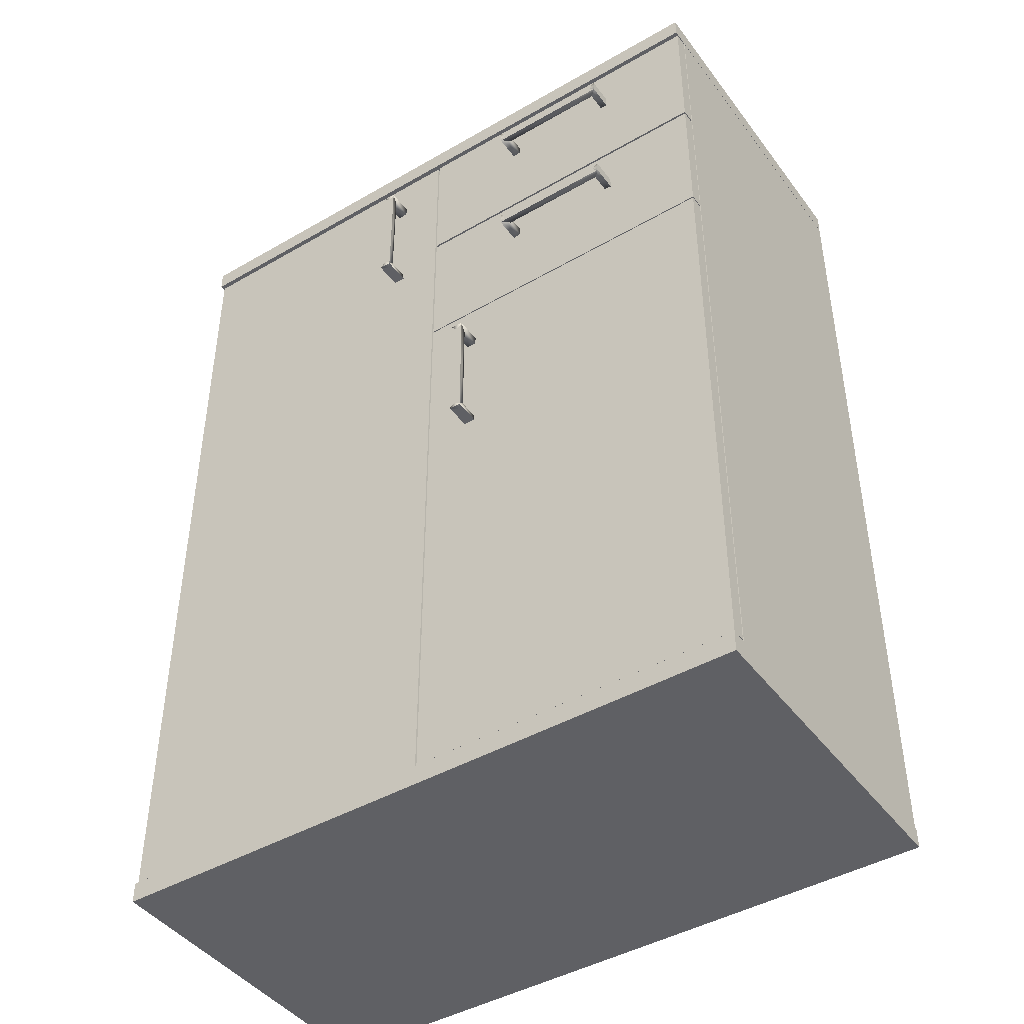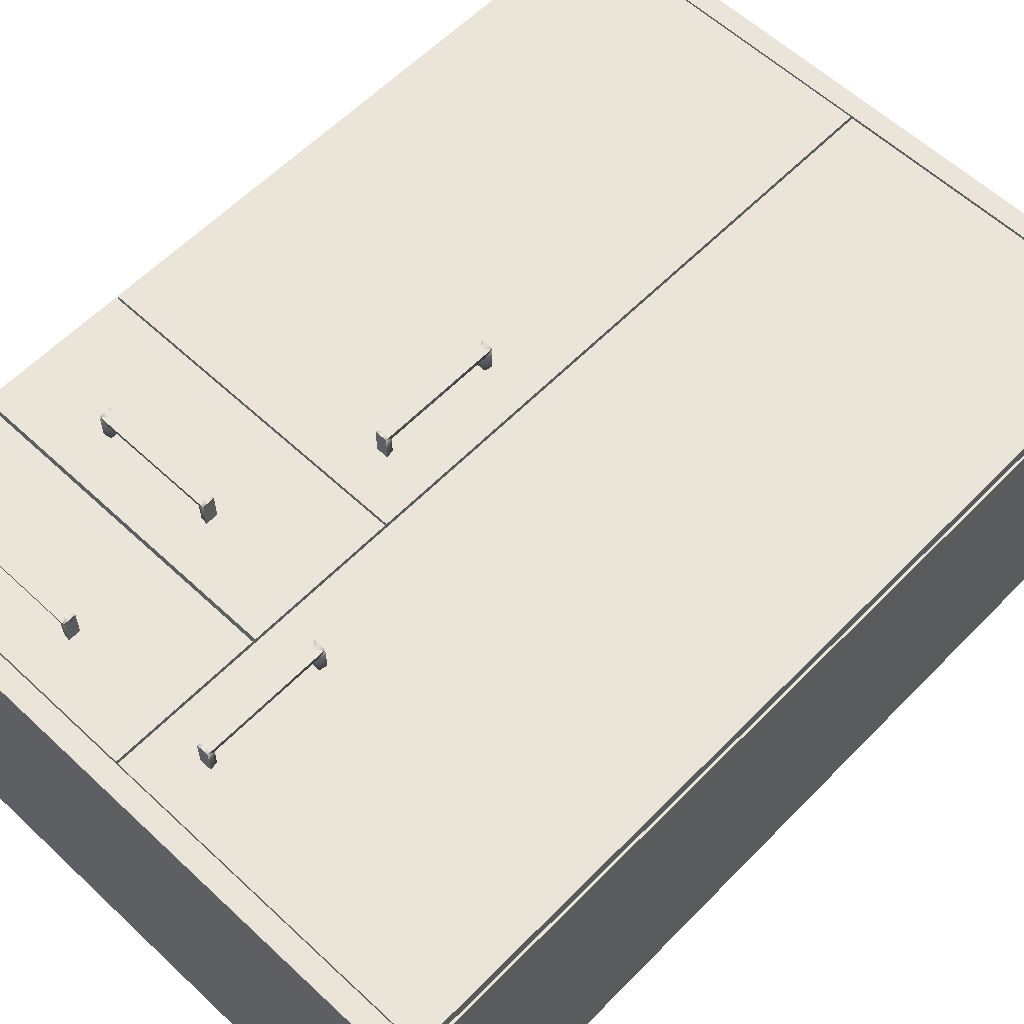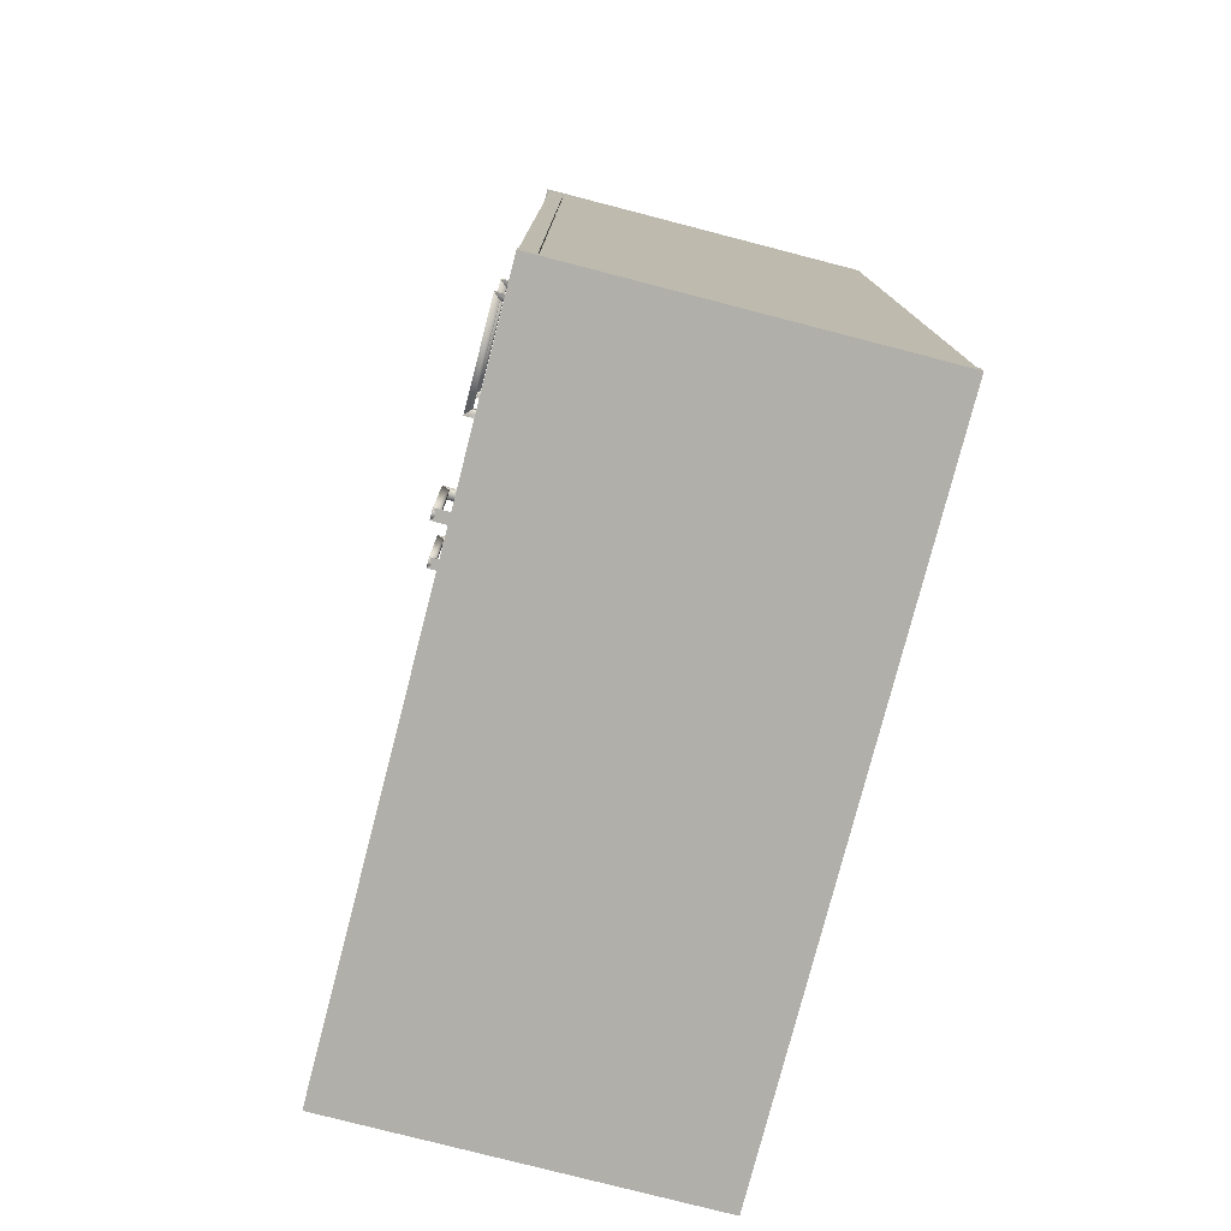
<metadata>
{"format":"obj","ext":"obj","renderer":"f3d","projection":"perspective","resolution":1024,"background":"white","views":[{"elev":-44.0,"azim":34.1,"up":"+Y"},{"elev":59.4,"azim":-136.2,"up":"+Z"},{"elev":-78.0,"azim":75.5,"up":"+Y"}]}
</metadata>
<code>
g Cube_1_1
v 27.2 -43.83 19.15
v -44.5 -43.83 19.15
v -8.654 -43.83 0.7453
v 27.2 -43.83 -17.65
v -44.5 -43.83 -17.65
v 27.2 -42.71 0.7453
v 27.2 -41.59 -17.65
v 27.2 -41.59 19.15
v -8.654 -42.71 19.15
v -44.5 -41.59 19.15
v -44.5 -42.71 0.7453
v -44.5 -41.59 -17.65
v -8.654 -41.59 0.7453
v -8.654 -42.71 -17.65
f 1 2 3
f 4 1 3
f 5 4 3
f 2 5 3
f 1 4 6
f 4 7 6
f 7 8 6
f 8 1 6
f 2 1 9
f 1 8 9
f 8 10 9
f 10 2 9
f 5 2 11
f 2 10 11
f 10 12 11
f 12 5 11
f 10 8 13
f 8 7 13
f 7 12 13
f 12 10 13
f 4 5 14
f 5 12 14
f 12 7 14
f 7 4 14
g Cube_2_2
v -42.64 -41.58 17.4
v -44.48 -41.58 17.4
v -43.56 -41.58 0
v -42.64 -41.58 -17.4
v -44.48 -41.58 -17.4
v -42.64 6.415 0
v -42.64 54.42 -17.4
v -42.64 54.42 17.4
v -43.56 6.415 17.4
v -44.48 54.42 17.4
v -44.48 6.415 0
v -44.48 54.42 -17.4
v -43.56 54.42 0
v -43.56 6.415 -17.4
f 15 16 17
f 18 15 17
f 19 18 17
f 16 19 17
f 15 18 20
f 18 21 20
f 21 22 20
f 22 15 20
f 16 15 23
f 15 22 23
f 22 24 23
f 24 16 23
f 19 16 25
f 16 24 25
f 24 26 25
f 26 19 25
f 24 22 27
f 22 21 27
f 21 26 27
f 26 24 27
f 18 19 28
f 19 26 28
f 26 21 28
f 21 18 28
g Cube_2_1_3
v 27.18 -41.61 17.4
v 25.34 -41.61 17.4
v 26.26 -41.61 0
v 27.18 -41.61 -17.4
v 25.34 -41.61 -17.4
v 27.18 6.392 0
v 27.18 54.39 -17.4
v 27.18 54.39 17.4
v 26.26 6.392 17.4
v 25.34 54.39 17.4
v 25.34 6.392 0
v 25.34 54.39 -17.4
v 26.26 54.39 0
v 26.26 6.392 -17.4
f 29 30 31
f 32 29 31
f 33 32 31
f 30 33 31
f 29 32 34
f 32 35 34
f 35 36 34
f 36 29 34
f 30 29 37
f 29 36 37
f 36 38 37
f 38 30 37
f 33 30 39
f 30 38 39
f 38 40 39
f 40 33 39
f 38 36 41
f 36 35 41
f 35 40 41
f 40 38 41
f 32 33 42
f 33 40 42
f 40 35 42
f 35 32 42
g Cube_1_1_4
v 27.2 54.41 19.39
v -44.5 54.41 19.39
v -8.65 54.41 0.995
v 27.2 54.41 -17.41
v -44.5 54.41 -17.41
v 27.2 55.53 0.995
v 27.2 56.65 -17.41
v 27.2 56.65 19.39
v -8.65 55.53 19.39
v -44.5 56.65 19.39
v -44.5 55.53 0.995
v -44.5 56.65 -17.41
v -8.65 56.65 0.995
v -8.65 55.53 -17.41
f 43 44 45
f 46 43 45
f 47 46 45
f 44 47 45
f 43 46 48
f 46 49 48
f 49 50 48
f 50 43 48
f 44 43 51
f 43 50 51
f 50 52 51
f 52 44 51
f 47 44 53
f 44 52 53
f 52 54 53
f 54 47 53
f 52 50 55
f 50 49 55
f 49 54 55
f 54 52 55
f 46 47 56
f 47 54 56
f 54 49 56
f 49 46 56
g Cube_3_5
v 27.17 38.46 19.03
v -8.435 38.46 19.03
v 9.365 38.46 18.26
v 27.17 38.46 17.49
v -8.435 38.46 17.49
v 27.17 46.33 18.26
v 27.17 54.21 17.49
v 27.17 54.21 19.03
v 9.365 46.33 19.03
v -8.435 54.21 19.03
v -8.435 46.33 18.26
v -8.435 54.21 17.49
v 9.365 54.21 18.26
v 9.365 46.33 17.49
f 57 58 59
f 60 57 59
f 61 60 59
f 58 61 59
f 57 60 62
f 60 63 62
f 63 64 62
f 64 57 62
f 58 57 65
f 57 64 65
f 64 66 65
f 66 58 65
f 61 58 67
f 58 66 67
f 66 68 67
f 68 61 67
f 66 64 69
f 64 63 69
f 63 68 69
f 68 66 69
f 60 61 70
f 61 68 70
f 68 63 70
f 63 60 70
g Cube_3_1_6
v 27.17 22.39 19.03
v -8.433 22.39 19.03
v 9.367 22.39 18.26
v 27.17 22.39 17.49
v -8.433 22.39 17.49
v 27.17 30.27 18.26
v 27.17 38.14 17.49
v 27.17 38.14 19.03
v 9.367 30.27 19.03
v -8.433 38.14 19.03
v -8.433 30.27 18.26
v -8.433 38.14 17.49
v 9.367 38.14 18.26
v 9.367 30.27 17.49
f 71 72 73
f 74 71 73
f 75 74 73
f 72 75 73
f 71 74 76
f 74 77 76
f 77 78 76
f 78 71 76
f 72 71 79
f 71 78 79
f 78 80 79
f 80 72 79
f 75 72 81
f 72 80 81
f 80 82 81
f 82 75 81
f 80 78 83
f 78 77 83
f 77 82 83
f 82 80 83
f 74 75 84
f 75 82 84
f 82 77 84
f 77 74 84
g Cube_4_7
v 27.16 -41.49 19.05
v -8.436 -41.49 19.05
v 9.364 -41.49 18.28
v 27.16 -41.49 17.51
v -8.436 -41.49 17.51
v 27.16 -9.642 18.28
v 27.16 22.21 17.51
v 27.16 22.21 19.05
v 9.364 -9.642 19.05
v -8.436 22.21 19.05
v -8.436 -9.642 18.28
v -8.436 22.21 17.51
v 9.364 22.21 18.28
v 9.364 -9.642 17.51
f 85 86 87
f 88 85 87
f 89 88 87
f 86 89 87
f 85 88 90
f 88 91 90
f 91 92 90
f 92 85 90
f 86 85 93
f 85 92 93
f 92 94 93
f 94 86 93
f 89 86 95
f 86 94 95
f 94 96 95
f 96 89 95
f 94 92 97
f 92 91 97
f 91 96 97
f 96 94 97
f 88 89 98
f 89 96 98
f 96 91 98
f 91 88 98
g Cube_4_1_8
v -8.648 -41.49 18.99
v -44.25 -41.49 18.99
v -26.45 -41.49 18.22
v -8.648 -41.49 17.45
v -44.25 -41.49 17.45
v -8.648 6.361 18.22
v -8.648 54.21 17.45
v -8.648 54.21 18.99
v -26.45 6.361 18.99
v -44.25 54.21 18.99
v -44.25 6.361 18.22
v -44.25 54.21 17.45
v -26.45 54.21 18.22
v -26.45 6.361 17.45
f 99 100 101
f 102 99 101
f 103 102 101
f 100 103 101
f 99 102 104
f 102 105 104
f 105 106 104
f 106 99 104
f 100 99 107
f 99 106 107
f 106 108 107
f 108 100 107
f 103 100 109
f 100 108 109
f 108 110 109
f 110 103 109
f 108 106 111
f 106 105 111
f 105 110 111
f 110 108 111
f 102 103 112
f 103 110 112
f 110 105 112
f 105 102 112
g Poignee_9
v 3.241 32.08 21.08
v 16.56 32.07 21.08
v 9.897 32.02 21.42
v 3.097 31.93 21.91
v 16.7 31.93 21.91
v 3.097 32.58 21.42
v 3.097 33.22 21.91
v 3.241 33.08 21.08
v 9.894 32.58 21.08
v 16.56 33.09 21.08
v 16.7 32.58 21.42
v 16.7 33.22 21.91
v 9.897 33.14 21.43
v 9.897 32.58 21.91
v 3.926 32.06 19.03
v 3.932 32.06 21.89
v 3.585 32 20.46
v 3.101 31.92 19
v 3.101 31.92 21.92
v 3.585 32.57 19
v 3.101 33.21 19
v 3.926 33.07 19.03
v 3.931 32.57 20.45
v 3.932 33.07 21.89
v 3.585 32.57 21.92
v 3.101 33.21 21.92
v 3.582 33.13 20.46
v 3.101 32.57 20.46
v 15.87 32.08 21.88
v 15.87 32.08 19.03
v 16.21 32.02 20.46
v 16.7 31.94 21.92
v 16.7 31.94 19
v 16.21 32.58 21.92
v 16.7 33.23 21.92
v 15.87 33.08 21.88
v 15.87 32.58 20.46
v 15.87 33.09 19.03
v 16.21 32.58 19
v 16.7 33.23 19
v 16.22 33.15 20.46
v 16.7 32.58 20.46
f 113 114 115
f 116 113 115
f 117 116 115
f 114 117 115
f 113 116 118
f 116 119 118
f 119 120 118
f 120 113 118
f 114 113 121
f 113 120 121
f 120 122 121
f 122 114 121
f 117 114 123
f 114 122 123
f 122 124 123
f 124 117 123
f 122 120 125
f 120 119 125
f 119 124 125
f 124 122 125
f 116 117 126
f 117 124 126
f 124 119 126
f 119 116 126
f 127 128 129
f 130 127 129
f 131 130 129
f 128 131 129
f 127 130 132
f 130 133 132
f 133 134 132
f 134 127 132
f 128 127 135
f 127 134 135
f 134 136 135
f 136 128 135
f 131 128 137
f 128 136 137
f 136 138 137
f 138 131 137
f 136 134 139
f 134 133 139
f 133 138 139
f 138 136 139
f 130 131 140
f 131 138 140
f 138 133 140
f 133 130 140
f 141 142 143
f 144 141 143
f 145 144 143
f 142 145 143
f 141 144 146
f 144 147 146
f 147 148 146
f 148 141 146
f 142 141 149
f 141 148 149
f 148 150 149
f 150 142 149
f 145 142 151
f 142 150 151
f 150 152 151
f 152 145 151
f 150 148 153
f 148 147 153
f 147 152 153
f 152 150 153
f 144 145 154
f 145 152 154
f 152 147 154
f 147 144 154
g Cube_6_10
v 26.63 -45.65 -11.58
v 21.37 -45.65 -11.58
v 24 -45.65 -14.21
v 26.63 -45.65 -16.84
v 21.37 -45.65 -16.84
v 26.63 -44.73 -14.21
v 26.63 -43.81 -16.84
v 26.63 -43.81 -11.58
v 24 -44.73 -11.58
v 21.37 -43.81 -11.58
v 21.37 -44.73 -14.21
v 21.37 -43.81 -16.84
v 24 -43.81 -14.21
v 24 -44.73 -16.84
f 155 156 157
f 158 155 157
f 159 158 157
f 156 159 157
f 155 158 160
f 158 161 160
f 161 162 160
f 162 155 160
f 156 155 163
f 155 162 163
f 162 164 163
f 164 156 163
f 159 156 165
f 156 164 165
f 164 166 165
f 166 159 165
f 164 162 167
f 162 161 167
f 161 166 167
f 166 164 167
f 158 159 168
f 159 166 168
f 166 161 168
f 161 158 168
g Cube_6_1_11
v 26.64 -45.65 18.21
v 21.38 -45.65 18.21
v 24.01 -45.65 15.58
v 26.64 -45.65 12.95
v 21.38 -45.65 12.95
v 26.64 -44.73 15.58
v 26.64 -43.81 12.95
v 26.64 -43.81 18.21
v 24.01 -44.73 18.21
v 21.38 -43.81 18.21
v 21.38 -44.73 15.58
v 21.38 -43.81 12.95
v 24.01 -43.81 15.58
v 24.01 -44.73 12.95
f 169 170 171
f 172 169 171
f 173 172 171
f 170 173 171
f 169 172 174
f 172 175 174
f 175 176 174
f 176 169 174
f 170 169 177
f 169 176 177
f 176 178 177
f 178 170 177
f 173 170 179
f 170 178 179
f 178 180 179
f 180 173 179
f 178 176 181
f 176 175 181
f 175 180 181
f 180 178 181
f 172 173 182
f 173 180 182
f 180 175 182
f 175 172 182
g Cube_6_2_12
v -38.65 -45.68 -11.54
v -43.91 -45.68 -11.54
v -41.28 -45.68 -14.17
v -38.65 -45.68 -16.8
v -43.91 -45.68 -16.8
v -38.65 -44.76 -14.17
v -38.65 -43.84 -16.8
v -38.65 -43.84 -11.54
v -41.28 -44.76 -11.54
v -43.91 -43.84 -11.54
v -43.91 -44.76 -14.17
v -43.91 -43.84 -16.8
v -41.28 -43.84 -14.17
v -41.28 -44.76 -16.8
f 183 184 185
f 186 183 185
f 187 186 185
f 184 187 185
f 183 186 188
f 186 189 188
f 189 190 188
f 190 183 188
f 184 183 191
f 183 190 191
f 190 192 191
f 192 184 191
f 187 184 193
f 184 192 193
f 192 194 193
f 194 187 193
f 192 190 195
f 190 189 195
f 189 194 195
f 194 192 195
f 186 187 196
f 187 194 196
f 194 189 196
f 189 186 196
g Cube_6_3_13
v -38.65 -45.69 18.2
v -43.91 -45.69 18.2
v -41.28 -45.69 15.57
v -38.65 -45.69 12.94
v -43.91 -45.69 12.94
v -38.65 -44.77 15.57
v -38.65 -43.85 12.94
v -38.65 -43.85 18.2
v -41.28 -44.77 18.2
v -43.91 -43.85 18.2
v -43.91 -44.77 15.57
v -43.91 -43.85 12.94
v -41.28 -43.85 15.57
v -41.28 -44.77 12.94
f 197 198 199
f 200 197 199
f 201 200 199
f 198 201 199
f 197 200 202
f 200 203 202
f 203 204 202
f 204 197 202
f 198 197 205
f 197 204 205
f 204 206 205
f 206 198 205
f 201 198 207
f 198 206 207
f 206 208 207
f 208 201 207
f 206 204 209
f 204 203 209
f 203 208 209
f 208 206 209
f 200 201 210
f 201 208 210
f 208 203 210
f 203 200 210
g Poignee_1_14
v 3.241 48.2 21.08
v 16.56 48.19 21.08
v 9.897 48.14 21.42
v 3.097 48.05 21.91
v 16.7 48.05 21.91
v 3.097 48.7 21.42
v 3.097 49.34 21.91
v 3.241 49.2 21.08
v 9.894 48.7 21.08
v 16.56 49.21 21.08
v 16.7 48.7 21.42
v 16.7 49.34 21.91
v 9.897 49.26 21.43
v 9.897 48.7 21.91
v 3.926 48.19 19.03
v 3.932 48.18 21.89
v 3.585 48.12 20.46
v 3.101 48.04 19
v 3.101 48.04 21.92
v 3.585 48.69 19
v 3.101 49.33 19
v 3.926 49.19 19.03
v 3.931 48.69 20.45
v 3.932 49.19 21.89
v 3.585 48.69 21.92
v 3.101 49.33 21.92
v 3.582 49.25 20.46
v 3.101 48.69 20.46
v 15.87 48.2 21.88
v 15.87 48.2 19.03
v 16.21 48.14 20.46
v 16.7 48.06 21.92
v 16.7 48.06 19
v 16.21 48.7 21.92
v 16.7 49.35 21.92
v 15.87 49.2 21.88
v 15.87 48.7 20.46
v 15.87 49.21 19.03
v 16.21 48.7 19
v 16.7 49.35 19
v 16.22 49.27 20.46
v 16.7 48.7 20.46
f 211 212 213
f 214 211 213
f 215 214 213
f 212 215 213
f 211 214 216
f 214 217 216
f 217 218 216
f 218 211 216
f 212 211 219
f 211 218 219
f 218 220 219
f 220 212 219
f 215 212 221
f 212 220 221
f 220 222 221
f 222 215 221
f 220 218 223
f 218 217 223
f 217 222 223
f 222 220 223
f 214 215 224
f 215 222 224
f 222 217 224
f 217 214 224
f 225 226 227
f 228 225 227
f 229 228 227
f 226 229 227
f 225 228 230
f 228 231 230
f 231 232 230
f 232 225 230
f 226 225 233
f 225 232 233
f 232 234 233
f 234 226 233
f 229 226 235
f 226 234 235
f 234 236 235
f 236 229 235
f 234 232 237
f 232 231 237
f 231 236 237
f 236 234 237
f 228 229 238
f 229 236 238
f 236 231 238
f 231 228 238
f 239 240 241
f 242 239 241
f 243 242 241
f 240 243 241
f 239 242 244
f 242 245 244
f 245 246 244
f 246 239 244
f 240 239 247
f 239 246 247
f 246 248 247
f 248 240 247
f 243 240 249
f 240 248 249
f 248 250 249
f 250 243 249
f 248 246 251
f 246 245 251
f 245 250 251
f 250 248 251
f 242 243 252
f 243 250 252
f 250 245 252
f 245 242 252
g Poignee_2_15
v -2.387 3.806 21.08
v -2.381 17.12 21.08
v -2.324 10.46 21.42
v -2.243 3.662 21.91
v -2.243 17.26 21.91
v -2.888 3.662 21.42
v -3.533 3.662 21.91
v -3.388 3.806 21.08
v -2.888 10.46 21.08
v -3.394 17.12 21.08
v -2.888 17.26 21.42
v -3.533 17.26 21.91
v -3.452 10.46 21.43
v -2.888 10.46 21.91
v -2.373 4.491 19.03
v -2.367 4.497 21.89
v -2.31 4.15 20.46
v -2.229 3.666 19
v -2.229 3.666 21.92
v -2.874 4.15 19
v -3.519 3.666 19
v -3.374 4.491 19.03
v -2.874 4.496 20.46
v -3.38 4.497 21.89
v -2.874 4.15 21.92
v -3.519 3.666 21.92
v -3.438 4.147 20.46
v -2.874 3.666 20.46
v -2.391 16.44 21.88
v -2.385 16.43 19.03
v -2.328 16.78 20.46
v -2.247 17.26 21.92
v -2.247 17.26 19
v -2.892 16.78 21.92
v -3.537 17.26 21.92
v -3.392 16.44 21.88
v -2.892 16.43 20.46
v -3.398 16.43 19.03
v -2.892 16.78 19
v -3.537 17.26 19
v -3.456 16.78 20.46
v -2.892 17.26 20.46
f 253 254 255
f 256 253 255
f 257 256 255
f 254 257 255
f 253 256 258
f 256 259 258
f 259 260 258
f 260 253 258
f 254 253 261
f 253 260 261
f 260 262 261
f 262 254 261
f 257 254 263
f 254 262 263
f 262 264 263
f 264 257 263
f 262 260 265
f 260 259 265
f 259 264 265
f 264 262 265
f 256 257 266
f 257 264 266
f 264 259 266
f 259 256 266
f 267 268 269
f 270 267 269
f 271 270 269
f 268 271 269
f 267 270 272
f 270 273 272
f 273 274 272
f 274 267 272
f 268 267 275
f 267 274 275
f 274 276 275
f 276 268 275
f 271 268 277
f 268 276 277
f 276 278 277
f 278 271 277
f 276 274 279
f 274 273 279
f 273 278 279
f 278 276 279
f 270 271 280
f 271 278 280
f 278 273 280
f 273 270 280
f 281 282 283
f 284 281 283
f 285 284 283
f 282 285 283
f 281 284 286
f 284 287 286
f 287 288 286
f 288 281 286
f 282 281 289
f 281 288 289
f 288 290 289
f 290 282 289
f 285 282 291
f 282 290 291
f 290 292 291
f 292 285 291
f 290 288 293
f 288 287 293
f 287 292 293
f 292 290 293
f 284 285 294
f 285 292 294
f 292 287 294
f 287 284 294
g Poignee_3_16
v -13.57 35.73 21.08
v -13.57 49.05 21.08
v -13.51 42.39 21.42
v -13.43 35.59 21.91
v -13.43 49.19 21.91
v -14.07 35.59 21.42
v -14.72 35.59 21.91
v -14.57 35.73 21.08
v -14.07 42.39 21.08
v -14.58 49.05 21.08
v -14.07 49.19 21.42
v -14.72 49.19 21.91
v -14.64 42.39 21.43
v -14.07 42.39 21.91
v -13.56 36.42 19.03
v -13.55 36.42 21.89
v -13.5 36.08 20.46
v -13.42 35.59 19
v -13.42 35.59 21.92
v -14.06 36.08 19
v -14.71 35.59 19
v -14.56 36.42 19.03
v -14.06 36.42 20.46
v -14.57 36.42 21.89
v -14.06 36.08 21.92
v -14.71 35.59 21.92
v -14.62 36.08 20.46
v -14.06 35.59 20.46
v -13.58 48.37 21.88
v -13.57 48.36 19.03
v -13.51 48.71 20.46
v -13.43 49.19 21.92
v -13.43 49.19 19
v -14.08 48.71 21.92
v -14.72 49.19 21.92
v -14.58 48.37 21.88
v -14.08 48.36 20.46
v -14.58 48.36 19.03
v -14.08 48.71 19
v -14.72 49.19 19
v -14.64 48.71 20.46
v -14.08 49.19 20.46
f 295 296 297
f 298 295 297
f 299 298 297
f 296 299 297
f 295 298 300
f 298 301 300
f 301 302 300
f 302 295 300
f 296 295 303
f 295 302 303
f 302 304 303
f 304 296 303
f 299 296 305
f 296 304 305
f 304 306 305
f 306 299 305
f 304 302 307
f 302 301 307
f 301 306 307
f 306 304 307
f 298 299 308
f 299 306 308
f 306 301 308
f 301 298 308
f 309 310 311
f 312 309 311
f 313 312 311
f 310 313 311
f 309 312 314
f 312 315 314
f 315 316 314
f 316 309 314
f 310 309 317
f 309 316 317
f 316 318 317
f 318 310 317
f 313 310 319
f 310 318 319
f 318 320 319
f 320 313 319
f 318 316 321
f 316 315 321
f 315 320 321
f 320 318 321
f 312 313 322
f 313 320 322
f 320 315 322
f 315 312 322
f 323 324 325
f 326 323 325
f 327 326 325
f 324 327 325
f 323 326 328
f 326 329 328
f 329 330 328
f 330 323 328
f 324 323 331
f 323 330 331
f 330 332 331
f 332 324 331
f 327 324 333
f 324 332 333
f 332 334 333
f 334 327 333
f 332 330 335
f 330 329 335
f 329 334 335
f 334 332 335
f 326 327 336
f 327 334 336
f 334 329 336
f 329 326 336
g Cube_7_17
v -42.84 -41.54 -16.77
v 25.51 -41.54 -16.77
v -8.668 -41.54 -16.57
v -42.84 -41.54 -16.37
v 25.51 -41.54 -16.37
v -42.84 6.329 -16.57
v -42.84 54.2 -16.37
v -42.84 54.2 -16.77
v -8.668 6.329 -16.77
v 25.51 54.2 -16.77
v 25.51 6.329 -16.57
v 25.51 54.2 -16.37
v -8.668 54.2 -16.57
v -8.668 6.329 -16.37
f 337 338 339
f 340 337 339
f 341 340 339
f 338 341 339
f 337 340 342
f 340 343 342
f 343 344 342
f 344 337 342
f 338 337 345
f 337 344 345
f 344 346 345
f 346 338 345
f 341 338 347
f 338 346 347
f 346 348 347
f 348 341 347
f 346 344 349
f 344 343 349
f 343 348 349
f 348 346 349
f 340 341 350
f 341 348 350
f 348 343 350
f 343 340 350

</code>
